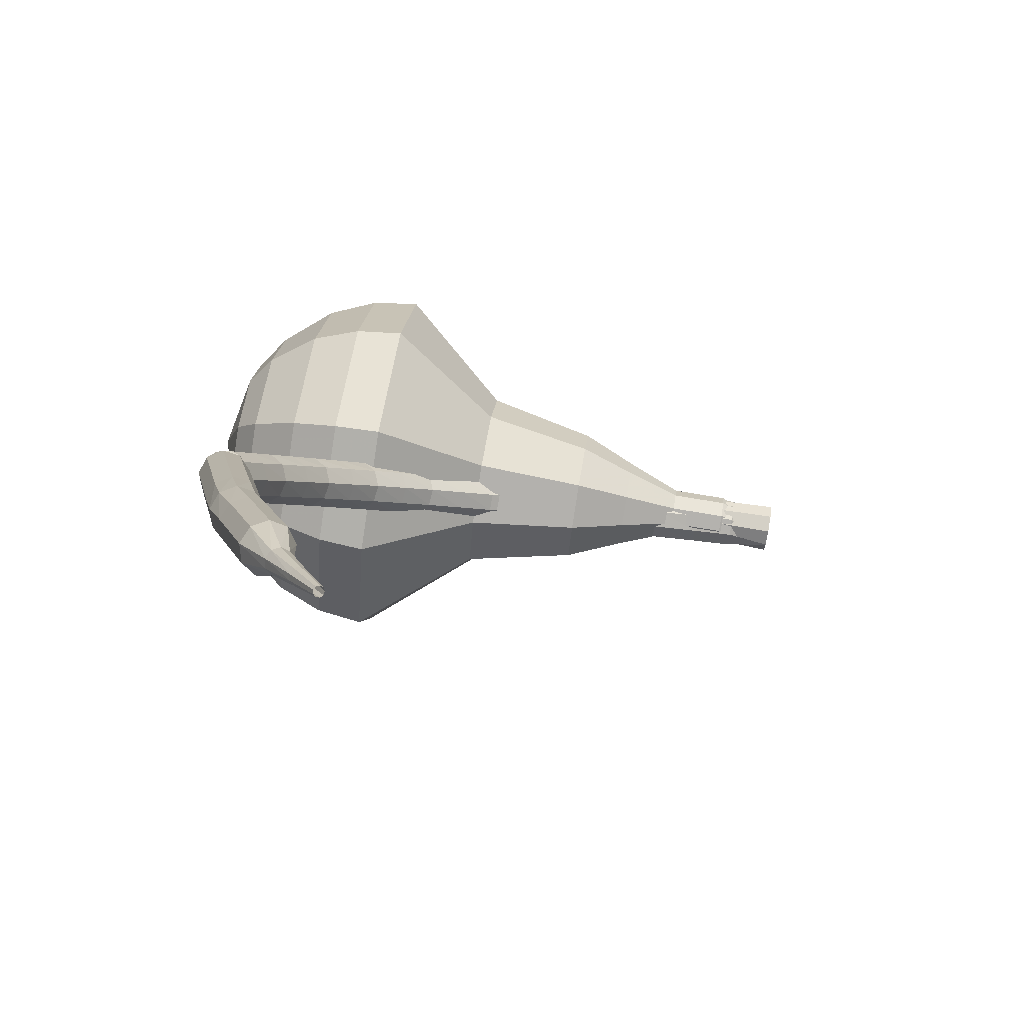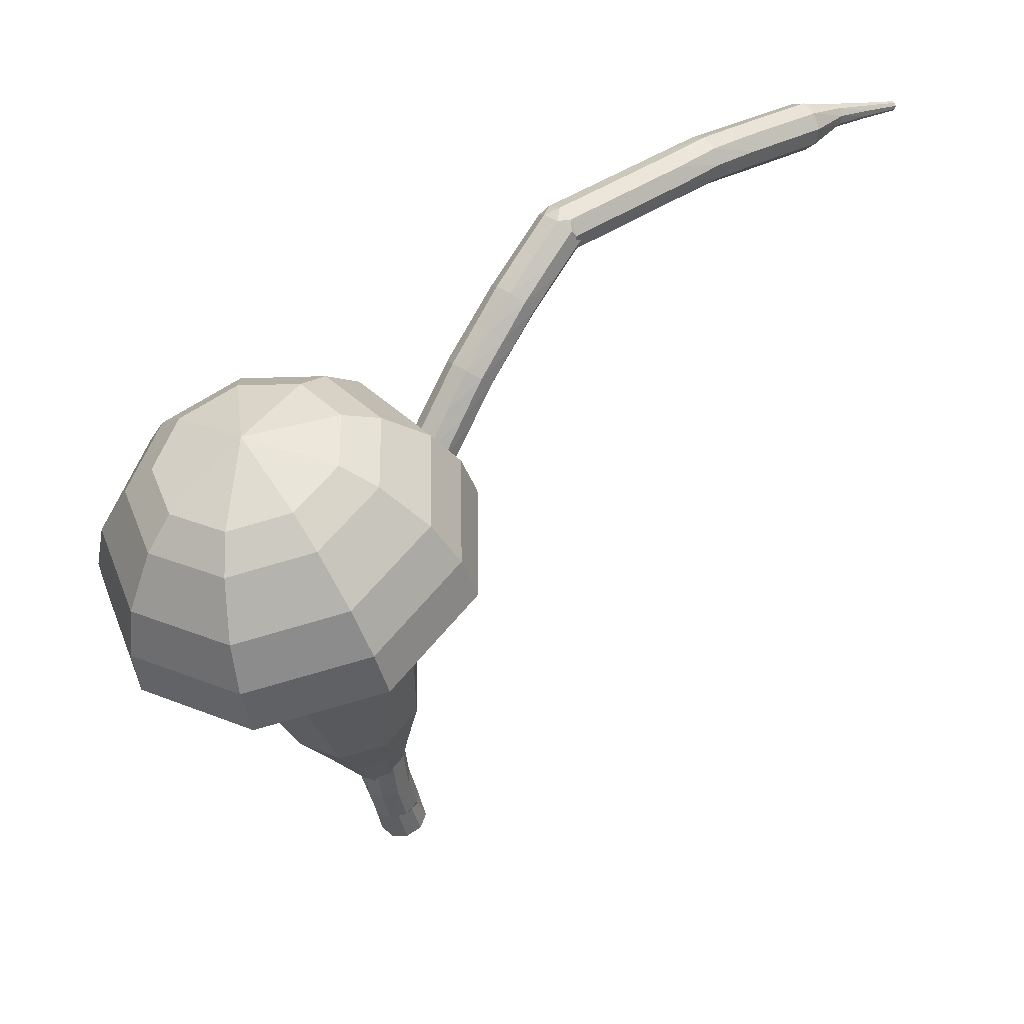
<metadata>
{"format":"obj","ext":"obj","renderer":"f3d","projection":"perspective","resolution":1024,"background":"white","views":[{"elev":-30.1,"azim":-108.0,"up":"+Z"},{"elev":35.1,"azim":99.2,"up":"+Y"}]}
</metadata>
<code>
g tube1
v 171.3 128 202.9
v 170.3 128.8 199.8
v 167.5 129.9 198.1
v 164.3 130.7 198.7
v 162.1 130.9 201.2
v 161.9 130.3 204.6
v 163.9 129.4 207.1
v 167.1 128.4 207.7
v 170 127.8 206
v 171.3 128 202.9
v 170.2 129.3 203.1
v 169.5 129.9 200.7
v 167.5 130.6 199.5
v 165.1 131.2 199.9
v 163.5 131.3 201.8
v 163.4 131 204.3
v 164.9 130.2 206.2
v 167.2 129.5 206.6
v 169.3 129.1 205.4
v 170.2 129.3 203.1
v 167 131.1 203.2
v 167 131.1 203.2
v 167 131.1 203.2
v 167 131.1 203.2
v 167 131.1 203.2
v 167 131.1 203.2
v 167 131.1 203.2
v 167 131.1 203.2
v 167 131.1 203.2
v 167 131.1 203.2
v 159.4 107.8 199.2
v 159.7 107.8 198.6
v 160.3 107.7 198.3
v 160.9 107.5 198.4
v 161.3 107.3 198.9
v 161.3 107.2 199.6
v 160.8 107.3 200.1
v 160.2 107.4 200.2
v 159.6 107.6 199.9
v 159.4 107.8 199.2
v 161.9 108.8 199.4
v 161.7 108.9 198.8
v 161.1 109.2 198.5
v 160.5 109.4 198.6
v 160 109.4 199.1
v 160 109.4 199.8
v 160.4 109.2 200.3
v 161 108.9 200.4
v 161.6 108.8 200.1
v 161.9 108.8 199.4
v 162.4 110.4 199.7
v 162.2 110.5 199
v 161.6 110.7 198.7
v 161 110.9 198.8
v 160.5 110.9 199.3
v 160.5 110.9 200
v 160.9 110.7 200.5
v 161.6 110.5 200.6
v 162.2 110.4 200.3
v 162.4 110.4 199.7
v 162.7 112.1 199.8
v 162.5 112.2 199.1
v 162 112.3 198.8
v 161.3 112.4 198.9
v 160.9 112.5 199.4
v 160.8 112.5 200.1
v 161.3 112.3 200.6
v 161.9 112.2 200.7
v 162.5 112.1 200.4
v 162.7 112.1 199.8
v 163.1 113.8 199.9
v 162.9 113.8 199.2
v 162.3 113.9 198.9
v 161.6 114 199
v 161.2 114.1 199.5
v 161.2 114 200.2
v 161.6 114 200.7
v 162.3 113.9 200.8
v 162.9 113.8 200.5
v 163.1 113.8 199.9
v 163.2 115.5 199.8
v 163 115.5 199.2
v 162.4 115.5 198.8
v 161.7 115.6 199
v 161.3 115.6 199.5
v 161.3 115.6 200.2
v 161.7 115.6 200.7
v 162.4 115.6 200.8
v 163 115.5 200.5
v 163.2 115.5 199.8
v 163.4 117.2 199.8
v 163.1 117.2 199.1
v 162.5 117.2 198.8
v 161.9 117.2 198.9
v 161.4 117.2 199.4
v 161.4 117.2 200.1
v 161.9 117.3 200.6
v 162.5 117.3 200.8
v 163.1 117.3 200.4
v 163.4 117.2 199.8
v 163.2 119 199.6
v 163 118.9 198.9
v 162.4 118.8 198.6
v 161.7 118.7 198.7
v 161.3 118.8 199.2
v 161.3 118.8 199.9
v 161.7 118.9 200.4
v 162.4 119 200.6
v 163 119 200.2
v 163.2 119 199.6
v 163.1 120.7 199.4
v 162.8 120.5 198.8
v 162.3 120.4 198.4
v 161.6 120.3 198.5
v 161.2 120.3 199.1
v 161.1 120.4 199.7
v 161.6 120.6 200.2
v 162.2 120.7 200.4
v 162.8 120.8 200
v 163.1 120.7 199.4
v 162.6 122.3 199
v 162.4 122.1 198.4
v 161.9 121.9 198.1
v 161.2 121.8 198.2
v 160.8 121.8 198.7
v 160.7 121.9 199.4
v 161.1 122.1 199.9
v 161.8 122.3 200
v 162.4 122.4 199.7
v 162.6 122.3 199
v 162.2 124 198.7
v 162 123.8 198
v 161.5 123.5 197.7
v 160.9 123.3 197.8
v 160.4 123.3 198.3
v 160.3 123.4 199
v 160.7 123.7 199.5
v 161.3 124 199.6
v 161.9 124.1 199.3
v 162.2 124 198.7
v 161.5 125.5 198.2
v 161.4 125.2 197.6
v 160.9 124.9 197.2
v 160.3 124.7 197.3
v 159.8 124.6 197.8
v 159.7 124.8 198.5
v 160.1 125.1 199
v 160.7 125.4 199.1
v 161.2 125.6 198.8
v 161.5 125.5 198.2
v 160.8 127 197.7
v 160.7 126.7 197.1
v 160.3 126.3 196.7
v 159.7 126.1 196.9
v 159.2 126 197.3
v 159.1 126.2 198
v 159.4 126.6 198.5
v 160 126.9 198.6
v 160.5 127.1 198.3
v 160.8 127 197.7
v 160 128.4 197.1
v 159.9 128.1 196.5
v 159.5 127.6 196.1
v 158.9 127.3 196.3
v 158.4 127.2 196.7
v 158.3 127.4 197.4
v 158.5 127.8 197.9
v 159.1 128.2 198
v 159.6 128.5 197.7
v 160 128.4 197.1
v 159.1 129.7 196.4
v 159 129.4 195.9
v 158.7 128.9 195.5
v 158.1 128.6 195.6
v 157.6 128.5 196.1
v 157.5 128.7 196.8
v 157.7 129.1 197.2
v 158.2 129.6 197.4
v 158.7 129.8 197
v 159.1 129.7 196.4
v 158.1 130.9 195.8
v 158.1 130.6 195.2
v 157.7 130.1 194.9
v 157.2 129.7 195
v 156.7 129.6 195.4
v 156.5 129.8 196.1
v 156.7 130.2 196.5
v 157.2 130.7 196.7
v 157.7 131 196.3
v 158.1 130.9 195.8
v 157 132.1 195.1
v 157.1 131.8 194.5
v 156.7 131.3 194.2
v 156.2 130.8 194.3
v 155.7 130.7 194.8
v 155.5 130.9 195.4
v 155.7 131.4 195.8
v 156.2 131.9 196
v 156.7 132.2 195.6
v 157 132.1 195.1
v 155.9 133.2 194.3
v 156 132.8 193.7
v 155.7 132.3 193.4
v 155.2 131.8 193.6
v 154.7 131.7 194
v 154.5 131.9 194.6
v 154.6 132.4 195.1
v 155 132.9 195.2
v 155.5 133.2 194.9
v 155.9 133.2 194.3
v 154.8 134.2 193.6
v 154.9 133.8 193
v 154.6 133.3 192.7
v 154.1 132.8 192.8
v 153.6 132.7 193.3
v 153.4 132.9 193.9
v 153.5 133.4 194.4
v 153.9 133.9 194.5
v 154.5 134.2 194.2
v 154.8 134.2 193.6
v 154.2 134.5 193.6
v 154.6 134.2 193.1
v 154.8 133.6 192.8
v 154.7 132.9 192.9
v 154.3 132.5 193.3
v 153.8 132.6 193.8
v 153.5 133 194.2
v 153.5 133.7 194.3
v 153.8 134.3 194.1
v 154.2 134.5 193.6
v 152.8 134.6 192.3
v 153.2 134.3 191.8
v 153.3 133.7 191.6
v 153.2 133.1 191.7
v 152.8 132.6 192.1
v 152.4 132.7 192.6
v 152.1 133.1 193
v 152.1 133.8 193.1
v 152.3 134.4 192.8
v 152.8 134.6 192.3
v 151.3 134.7 191.1
v 151.7 134.5 190.6
v 151.9 133.8 190.3
v 151.7 133.2 190.4
v 151.4 132.8 190.8
v 150.9 132.8 191.3
v 150.6 133.3 191.7
v 150.6 134 191.8
v 150.9 134.5 191.6
v 151.3 134.7 191.1
v 149.8 134.8 189.8
v 150.2 134.6 189.3
v 150.4 134 189.1
v 150.3 133.3 189.2
v 149.9 132.9 189.6
v 149.5 132.9 190.1
v 149.2 133.4 190.5
v 149.1 134.1 190.6
v 149.4 134.6 190.3
v 149.8 134.8 189.8
v 148.3 135 188.6
v 148.7 134.7 188.1
v 148.9 134.1 187.8
v 148.9 133.5 187.9
v 148.5 133 188.3
v 148.1 133 188.8
v 147.7 133.5 189.2
v 147.7 134.1 189.3
v 147.9 134.7 189.1
v 148.3 135 188.6
v 146.8 134.9 187.3
v 147.2 134.7 186.8
v 147.5 134.1 186.6
v 147.4 133.4 186.7
v 147.1 132.9 187.1
v 146.7 132.9 187.6
v 146.3 133.3 188
v 146.2 134 188.1
v 146.4 134.6 187.8
v 146.8 134.9 187.3
v 145.3 134.8 186.1
v 145.7 134.6 185.6
v 146 134 185.3
v 146 133.3 185.4
v 145.7 132.8 185.8
v 145.2 132.8 186.4
v 144.9 133.2 186.7
v 144.7 133.9 186.8
v 144.9 134.5 186.6
v 145.3 134.8 186.1
v 143.8 134.7 184.8
v 144.3 134.5 184.4
v 144.5 133.9 184.1
v 144.5 133.2 184.2
v 144.2 132.7 184.6
v 143.8 132.7 185.1
v 143.4 133.1 185.5
v 143.3 133.8 185.6
v 143.4 134.4 185.3
v 143.8 134.7 184.8
v 142.4 134 183.6
v 142.6 134 183.3
v 142.7 133.7 183.2
v 142.8 133.4 183.3
v 142.6 133.1 183.5
v 142.4 133.1 183.7
v 142.2 133.3 183.9
v 142.1 133.6 184
v 142.2 133.9 183.8
v 142.4 134 183.6
v 140.9 133.5 182.4
v 141.1 133.5 182.2
v 141.2 133.3 182.1
v 141.2 133.1 182.1
v 141.2 132.9 182.3
v 141 132.9 182.5
v 140.9 133 182.6
v 140.8 133.2 182.6
v 140.8 133.4 182.5
v 140.9 133.5 182.4
v 139.5 133 181.1
v 139.6 133 181
v 139.7 132.9 181
v 139.7 132.8 181
v 139.7 132.6 181.1
v 139.6 132.6 181.2
v 139.5 132.7 181.3
v 139.4 132.8 181.3
v 139.5 132.9 181.2
v 139.5 133 181.1
f 1 2 12
f 12 11 1
f 2 3 13
f 13 12 2
f 3 4 14
f 14 13 3
f 4 5 15
f 15 14 4
f 5 6 16
f 16 15 5
f 6 7 17
f 17 16 6
f 7 8 18
f 18 17 7
f 8 9 19
f 19 18 8
f 9 10 20
f 20 19 9
f 11 12 22
f 22 21 11
f 12 13 23
f 23 22 12
f 13 14 24
f 24 23 13
f 14 15 25
f 25 24 14
f 15 16 26
f 26 25 15
f 16 17 27
f 27 26 16
f 17 18 28
f 28 27 17
f 18 19 29
f 29 28 18
f 19 20 30
f 30 29 19
f 21 22 32
f 32 31 21
f 22 23 33
f 33 32 22
f 23 24 34
f 34 33 23
f 24 25 35
f 35 34 24
f 25 26 36
f 36 35 25
f 26 27 37
f 37 36 26
f 27 28 38
f 38 37 27
f 28 29 39
f 39 38 28
f 29 30 40
f 40 39 29
f 31 32 42
f 42 41 31
f 32 33 43
f 43 42 32
f 33 34 44
f 44 43 33
f 34 35 45
f 45 44 34
f 35 36 46
f 46 45 35
f 36 37 47
f 47 46 36
f 37 38 48
f 48 47 37
f 38 39 49
f 49 48 38
f 39 40 50
f 50 49 39
f 41 42 52
f 52 51 41
f 42 43 53
f 53 52 42
f 43 44 54
f 54 53 43
f 44 45 55
f 55 54 44
f 45 46 56
f 56 55 45
f 46 47 57
f 57 56 46
f 47 48 58
f 58 57 47
f 48 49 59
f 59 58 48
f 49 50 60
f 60 59 49
f 51 52 62
f 62 61 51
f 52 53 63
f 63 62 52
f 53 54 64
f 64 63 53
f 54 55 65
f 65 64 54
f 55 56 66
f 66 65 55
f 56 57 67
f 67 66 56
f 57 58 68
f 68 67 57
f 58 59 69
f 69 68 58
f 59 60 70
f 70 69 59
f 61 62 72
f 72 71 61
f 62 63 73
f 73 72 62
f 63 64 74
f 74 73 63
f 64 65 75
f 75 74 64
f 65 66 76
f 76 75 65
f 66 67 77
f 77 76 66
f 67 68 78
f 78 77 67
f 68 69 79
f 79 78 68
f 69 70 80
f 80 79 69
f 71 72 82
f 82 81 71
f 72 73 83
f 83 82 72
f 73 74 84
f 84 83 73
f 74 75 85
f 85 84 74
f 75 76 86
f 86 85 75
f 76 77 87
f 87 86 76
f 77 78 88
f 88 87 77
f 78 79 89
f 89 88 78
f 79 80 90
f 90 89 79
f 81 82 92
f 92 91 81
f 82 83 93
f 93 92 82
f 83 84 94
f 94 93 83
f 84 85 95
f 95 94 84
f 85 86 96
f 96 95 85
f 86 87 97
f 97 96 86
f 87 88 98
f 98 97 87
f 88 89 99
f 99 98 88
f 89 90 100
f 100 99 89
f 91 92 102
f 102 101 91
f 92 93 103
f 103 102 92
f 93 94 104
f 104 103 93
f 94 95 105
f 105 104 94
f 95 96 106
f 106 105 95
f 96 97 107
f 107 106 96
f 97 98 108
f 108 107 97
f 98 99 109
f 109 108 98
f 99 100 110
f 110 109 99
f 101 102 112
f 112 111 101
f 102 103 113
f 113 112 102
f 103 104 114
f 114 113 103
f 104 105 115
f 115 114 104
f 105 106 116
f 116 115 105
f 106 107 117
f 117 116 106
f 107 108 118
f 118 117 107
f 108 109 119
f 119 118 108
f 109 110 120
f 120 119 109
f 111 112 122
f 122 121 111
f 112 113 123
f 123 122 112
f 113 114 124
f 124 123 113
f 114 115 125
f 125 124 114
f 115 116 126
f 126 125 115
f 116 117 127
f 127 126 116
f 117 118 128
f 128 127 117
f 118 119 129
f 129 128 118
f 119 120 130
f 130 129 119
f 121 122 132
f 132 131 121
f 122 123 133
f 133 132 122
f 123 124 134
f 134 133 123
f 124 125 135
f 135 134 124
f 125 126 136
f 136 135 125
f 126 127 137
f 137 136 126
f 127 128 138
f 138 137 127
f 128 129 139
f 139 138 128
f 129 130 140
f 140 139 129
f 131 132 142
f 142 141 131
f 132 133 143
f 143 142 132
f 133 134 144
f 144 143 133
f 134 135 145
f 145 144 134
f 135 136 146
f 146 145 135
f 136 137 147
f 147 146 136
f 137 138 148
f 148 147 137
f 138 139 149
f 149 148 138
f 139 140 150
f 150 149 139
f 141 142 152
f 152 151 141
f 142 143 153
f 153 152 142
f 143 144 154
f 154 153 143
f 144 145 155
f 155 154 144
f 145 146 156
f 156 155 145
f 146 147 157
f 157 156 146
f 147 148 158
f 158 157 147
f 148 149 159
f 159 158 148
f 149 150 160
f 160 159 149
f 151 152 162
f 162 161 151
f 152 153 163
f 163 162 152
f 153 154 164
f 164 163 153
f 154 155 165
f 165 164 154
f 155 156 166
f 166 165 155
f 156 157 167
f 167 166 156
f 157 158 168
f 168 167 157
f 158 159 169
f 169 168 158
f 159 160 170
f 170 169 159
f 161 162 172
f 172 171 161
f 162 163 173
f 173 172 162
f 163 164 174
f 174 173 163
f 164 165 175
f 175 174 164
f 165 166 176
f 176 175 165
f 166 167 177
f 177 176 166
f 167 168 178
f 178 177 167
f 168 169 179
f 179 178 168
f 169 170 180
f 180 179 169
f 171 172 182
f 182 181 171
f 172 173 183
f 183 182 172
f 173 174 184
f 184 183 173
f 174 175 185
f 185 184 174
f 175 176 186
f 186 185 175
f 176 177 187
f 187 186 176
f 177 178 188
f 188 187 177
f 178 179 189
f 189 188 178
f 179 180 190
f 190 189 179
f 181 182 192
f 192 191 181
f 182 183 193
f 193 192 182
f 183 184 194
f 194 193 183
f 184 185 195
f 195 194 184
f 185 186 196
f 196 195 185
f 186 187 197
f 197 196 186
f 187 188 198
f 198 197 187
f 188 189 199
f 199 198 188
f 189 190 200
f 200 199 189
f 191 192 202
f 202 201 191
f 192 193 203
f 203 202 192
f 193 194 204
f 204 203 193
f 194 195 205
f 205 204 194
f 195 196 206
f 206 205 195
f 196 197 207
f 207 206 196
f 197 198 208
f 208 207 197
f 198 199 209
f 209 208 198
f 199 200 210
f 210 209 199
f 201 202 212
f 212 211 201
f 202 203 213
f 213 212 202
f 203 204 214
f 214 213 203
f 204 205 215
f 215 214 204
f 205 206 216
f 216 215 205
f 206 207 217
f 217 216 206
f 207 208 218
f 218 217 207
f 208 209 219
f 219 218 208
f 209 210 220
f 220 219 209
f 211 212 222
f 222 221 211
f 212 213 223
f 223 222 212
f 213 214 224
f 224 223 213
f 214 215 225
f 225 224 214
f 215 216 226
f 226 225 215
f 216 217 227
f 227 226 216
f 217 218 228
f 228 227 217
f 218 219 229
f 229 228 218
f 219 220 230
f 230 229 219
f 221 222 232
f 232 231 221
f 222 223 233
f 233 232 222
f 223 224 234
f 234 233 223
f 224 225 235
f 235 234 224
f 225 226 236
f 236 235 225
f 226 227 237
f 237 236 226
f 227 228 238
f 238 237 227
f 228 229 239
f 239 238 228
f 229 230 240
f 240 239 229
f 231 232 242
f 242 241 231
f 232 233 243
f 243 242 232
f 233 234 244
f 244 243 233
f 234 235 245
f 245 244 234
f 235 236 246
f 246 245 235
f 236 237 247
f 247 246 236
f 237 238 248
f 248 247 237
f 238 239 249
f 249 248 238
f 239 240 250
f 250 249 239
f 241 242 252
f 252 251 241
f 242 243 253
f 253 252 242
f 243 244 254
f 254 253 243
f 244 245 255
f 255 254 244
f 245 246 256
f 256 255 245
f 246 247 257
f 257 256 246
f 247 248 258
f 258 257 247
f 248 249 259
f 259 258 248
f 249 250 260
f 260 259 249
f 251 252 262
f 262 261 251
f 252 253 263
f 263 262 252
f 253 254 264
f 264 263 253
f 254 255 265
f 265 264 254
f 255 256 266
f 266 265 255
f 256 257 267
f 267 266 256
f 257 258 268
f 268 267 257
f 258 259 269
f 269 268 258
f 259 260 270
f 270 269 259
f 261 262 272
f 272 271 261
f 262 263 273
f 273 272 262
f 263 264 274
f 274 273 263
f 264 265 275
f 275 274 264
f 265 266 276
f 276 275 265
f 266 267 277
f 277 276 266
f 267 268 278
f 278 277 267
f 268 269 279
f 279 278 268
f 269 270 280
f 280 279 269
f 271 272 282
f 282 281 271
f 272 273 283
f 283 282 272
f 273 274 284
f 284 283 273
f 274 275 285
f 285 284 274
f 275 276 286
f 286 285 275
f 276 277 287
f 287 286 276
f 277 278 288
f 288 287 277
f 278 279 289
f 289 288 278
f 279 280 290
f 290 289 279
f 281 282 292
f 292 291 281
f 282 283 293
f 293 292 282
f 283 284 294
f 294 293 283
f 284 285 295
f 295 294 284
f 285 286 296
f 296 295 285
f 286 287 297
f 297 296 286
f 287 288 298
f 298 297 287
f 288 289 299
f 299 298 288
f 289 290 300
f 300 299 289
f 291 292 302
f 302 301 291
f 292 293 303
f 303 302 292
f 293 294 304
f 304 303 293
f 294 295 305
f 305 304 294
f 295 296 306
f 306 305 295
f 296 297 307
f 307 306 296
f 297 298 308
f 308 307 297
f 298 299 309
f 309 308 298
f 299 300 310
f 310 309 299
f 301 302 312
f 312 311 301
f 302 303 313
f 313 312 302
f 303 304 314
f 314 313 303
f 304 305 315
f 315 314 304
f 305 306 316
f 316 315 305
f 306 307 317
f 317 316 306
f 307 308 318
f 318 317 307
f 308 309 319
f 319 318 308
f 309 310 320
f 320 319 309
f 311 312 322
f 322 321 311
f 312 313 323
f 323 322 312
f 313 314 324
f 324 323 313
f 314 315 325
f 325 324 314
f 315 316 326
f 326 325 315
f 316 317 327
f 327 326 316
f 317 318 328
f 328 327 317
f 318 319 329
f 329 328 318
f 319 320 330
f 330 329 319
v 160.4 107.5 199.2
v 160.4 107.5 199.2
v 160.4 107.5 199.2
v 160.4 107.5 199.2
v 160.4 107.5 199.2
v 160.4 107.5 199.2
v 160.4 107.5 199.2
v 160.4 107.5 199.2
v 160.4 107.5 199.2
v 160.4 107.5 199.2
v 161.9 109.3 199.6
v 161.7 109.5 198.9
v 161.2 109.7 198.6
v 160.5 109.9 198.7
v 160.1 109.9 199.2
v 160.1 109.8 199.9
v 160.5 109.6 200.4
v 161.1 109.4 200.5
v 161.7 109.3 200.2
v 161.9 109.3 199.6
v 162.5 111.4 199.9
v 162.3 111.5 199.3
v 161.8 111.8 198.9
v 161.1 111.9 199.1
v 160.7 112 199.6
v 160.6 111.9 200.3
v 161 111.7 200.8
v 161.7 111.5 200.9
v 162.3 111.3 200.6
v 162.5 111.4 199.9
v 163.9 113.2 200.3
v 163.6 113.5 199.1
v 162.5 113.9 198.4
v 161.3 114.2 198.7
v 160.5 114.3 199.6
v 160.4 114.1 200.9
v 161.2 113.7 201.9
v 162.4 113.3 202.1
v 163.5 113.1 201.5
v 163.9 113.2 200.3
v 165.4 115 200.6
v 164.9 115.5 198.8
v 163.3 116.1 197.9
v 161.5 116.5 198.2
v 160.2 116.6 199.7
v 160.1 116.3 201.6
v 161.2 115.8 203
v 163 115.2 203.3
v 164.7 114.9 202.4
v 165.4 115 200.6
v 167.5 118.9 201.3
v 166.7 119.5 198.9
v 164.6 120.3 197.7
v 162.2 120.9 198.1
v 160.5 121 200
v 160.4 120.6 202.6
v 161.9 119.9 204.5
v 164.3 119.1 205
v 166.5 118.7 203.7
v 167.5 118.9 201.3
v 172.2 122 202
v 170.7 123.2 197.2
v 166.6 124.8 194.7
v 161.7 126 195.6
v 158.3 126.3 199.5
v 158.1 125.5 204.5
v 161.1 124 208.4
v 165.9 122.5 209.3
v 170.3 121.7 206.8
v 172.2 122 202
v 172.5 123.8 202.3
v 171.1 125 197.7
v 167 126.5 195.2
v 162.3 127.7 196.1
v 159 128 199.8
v 158.8 127.2 204.8
v 161.7 125.8 208.5
v 166.4 124.3 209.4
v 170.7 123.6 206.9
v 172.5 123.8 202.3
v 172.3 125.8 202.6
v 171 126.9 198.5
v 167.4 128.2 196.3
v 163.1 129.3 197
v 160.2 129.6 200.4
v 160 128.9 204.8
v 162.6 127.6 208.2
v 166.8 126.3 208.9
v 170.6 125.6 206.7
v 172.3 125.8 202.6
v 171.3 128 202.9
v 170.3 128.8 199.8
v 167.5 129.9 198.1
v 164.3 130.7 198.7
v 162.1 130.9 201.2
v 161.9 130.3 204.6
v 163.9 129.4 207.1
v 167.1 128.4 207.7
v 170 127.8 206
v 171.3 128 202.9
v 170.2 129.3 203.1
v 169.5 129.9 200.7
v 167.5 130.6 199.5
v 165.1 131.2 199.9
v 163.5 131.3 201.8
v 163.4 131 204.3
v 164.9 130.2 206.2
v 167.2 129.5 206.6
v 169.3 129.1 205.4
v 170.2 129.3 203.1
v 167 131.1 203.2
v 167 131.1 203.2
v 167 131.1 203.2
v 167 131.1 203.2
v 167 131.1 203.2
v 167 131.1 203.2
v 167 131.1 203.2
v 167 131.1 203.2
v 167 131.1 203.2
v 167 131.1 203.2
f 331 332 342
f 342 341 331
f 332 333 343
f 343 342 332
f 333 334 344
f 344 343 333
f 334 335 345
f 345 344 334
f 335 336 346
f 346 345 335
f 336 337 347
f 347 346 336
f 337 338 348
f 348 347 337
f 338 339 349
f 349 348 338
f 339 340 350
f 350 349 339
f 341 342 352
f 352 351 341
f 342 343 353
f 353 352 342
f 343 344 354
f 354 353 343
f 344 345 355
f 355 354 344
f 345 346 356
f 356 355 345
f 346 347 357
f 357 356 346
f 347 348 358
f 358 357 347
f 348 349 359
f 359 358 348
f 349 350 360
f 360 359 349
f 351 352 362
f 362 361 351
f 352 353 363
f 363 362 352
f 353 354 364
f 364 363 353
f 354 355 365
f 365 364 354
f 355 356 366
f 366 365 355
f 356 357 367
f 367 366 356
f 357 358 368
f 368 367 357
f 358 359 369
f 369 368 358
f 359 360 370
f 370 369 359
f 361 362 372
f 372 371 361
f 362 363 373
f 373 372 362
f 363 364 374
f 374 373 363
f 364 365 375
f 375 374 364
f 365 366 376
f 376 375 365
f 366 367 377
f 377 376 366
f 367 368 378
f 378 377 367
f 368 369 379
f 379 378 368
f 369 370 380
f 380 379 369
f 371 372 382
f 382 381 371
f 372 373 383
f 383 382 372
f 373 374 384
f 384 383 373
f 374 375 385
f 385 384 374
f 375 376 386
f 386 385 375
f 376 377 387
f 387 386 376
f 377 378 388
f 388 387 377
f 378 379 389
f 389 388 378
f 379 380 390
f 390 389 379
f 381 382 392
f 392 391 381
f 382 383 393
f 393 392 382
f 383 384 394
f 394 393 383
f 384 385 395
f 395 394 384
f 385 386 396
f 396 395 385
f 386 387 397
f 397 396 386
f 387 388 398
f 398 397 387
f 388 389 399
f 399 398 388
f 389 390 400
f 400 399 389
f 391 392 402
f 402 401 391
f 392 393 403
f 403 402 392
f 393 394 404
f 404 403 393
f 394 395 405
f 405 404 394
f 395 396 406
f 406 405 395
f 396 397 407
f 407 406 396
f 397 398 408
f 408 407 397
f 398 399 409
f 409 408 398
f 399 400 410
f 410 409 399
f 401 402 412
f 412 411 401
f 402 403 413
f 413 412 402
f 403 404 414
f 414 413 403
f 404 405 415
f 415 414 404
f 405 406 416
f 416 415 405
f 406 407 417
f 417 416 406
f 407 408 418
f 418 417 407
f 408 409 419
f 419 418 408
f 409 410 420
f 420 419 409
f 411 412 422
f 422 421 411
f 412 413 423
f 423 422 412
f 413 414 424
f 424 423 413
f 414 415 425
f 425 424 414
f 415 416 426
f 426 425 415
f 416 417 427
f 427 426 416
f 417 418 428
f 428 427 417
f 418 419 429
f 429 428 418
f 419 420 430
f 430 429 419
f 421 422 432
f 432 431 421
f 422 423 433
f 433 432 422
f 423 424 434
f 434 433 423
f 424 425 435
f 435 434 424
f 425 426 436
f 436 435 425
f 426 427 437
f 437 436 426
f 427 428 438
f 438 437 427
f 428 429 439
f 439 438 428
f 429 430 440
f 440 439 429
f 431 432 442
f 442 441 431
f 432 433 443
f 443 442 432
f 433 434 444
f 444 443 433
f 434 435 445
f 445 444 434
f 435 436 446
f 446 445 435
f 436 437 447
f 447 446 436
f 437 438 448
f 448 447 437
f 438 439 449
f 449 448 438
f 439 440 450
f 450 449 439
g

</code>
